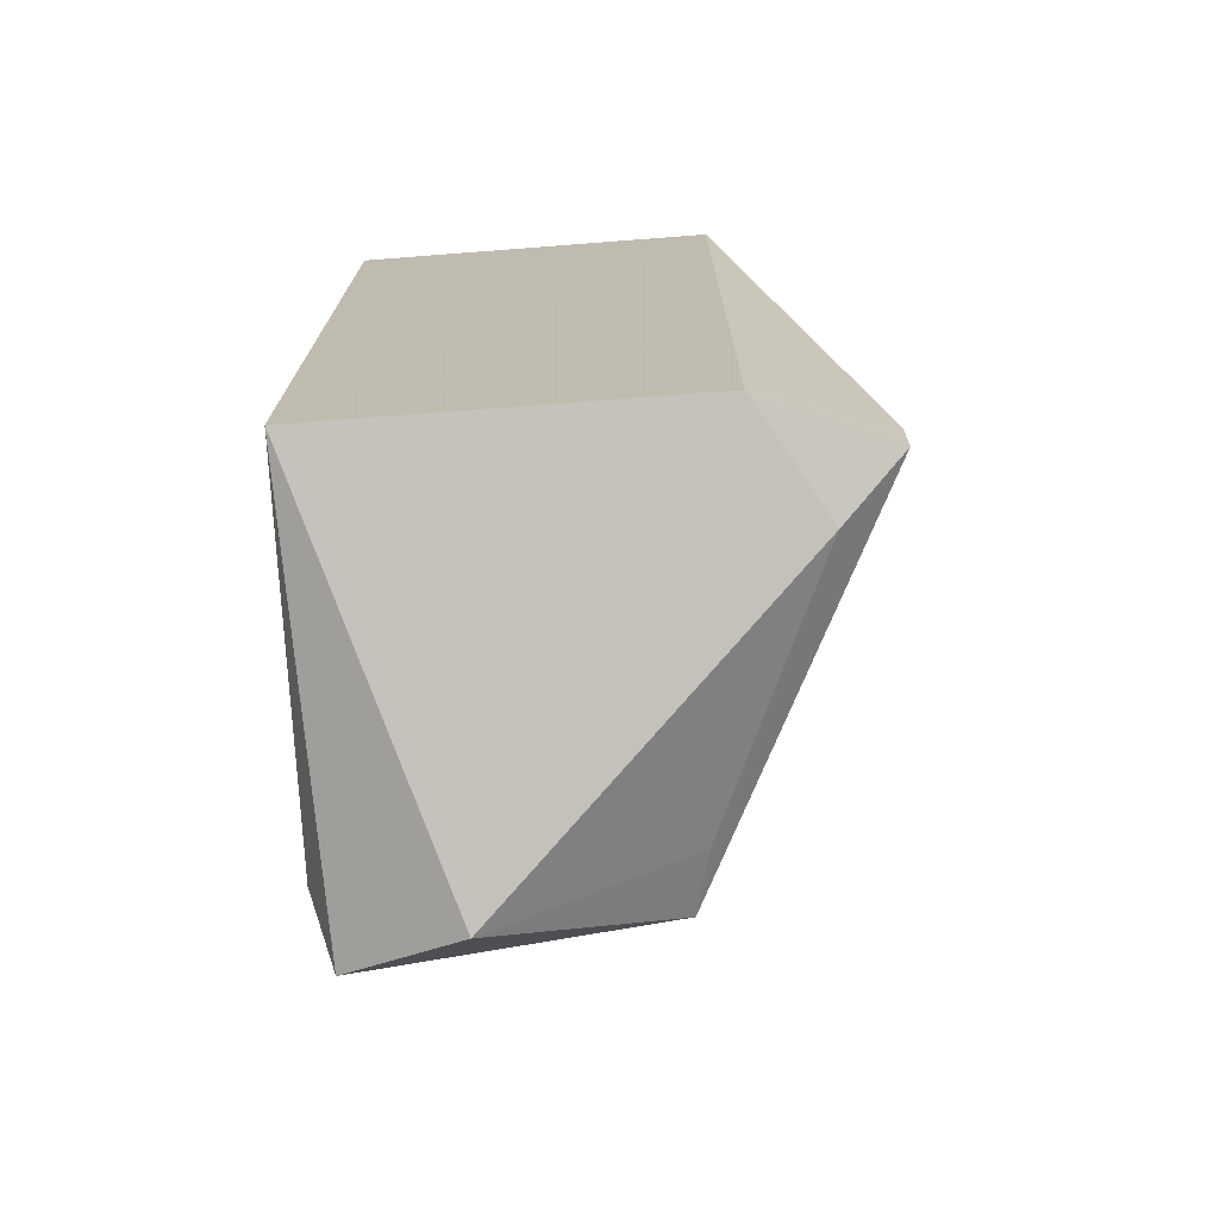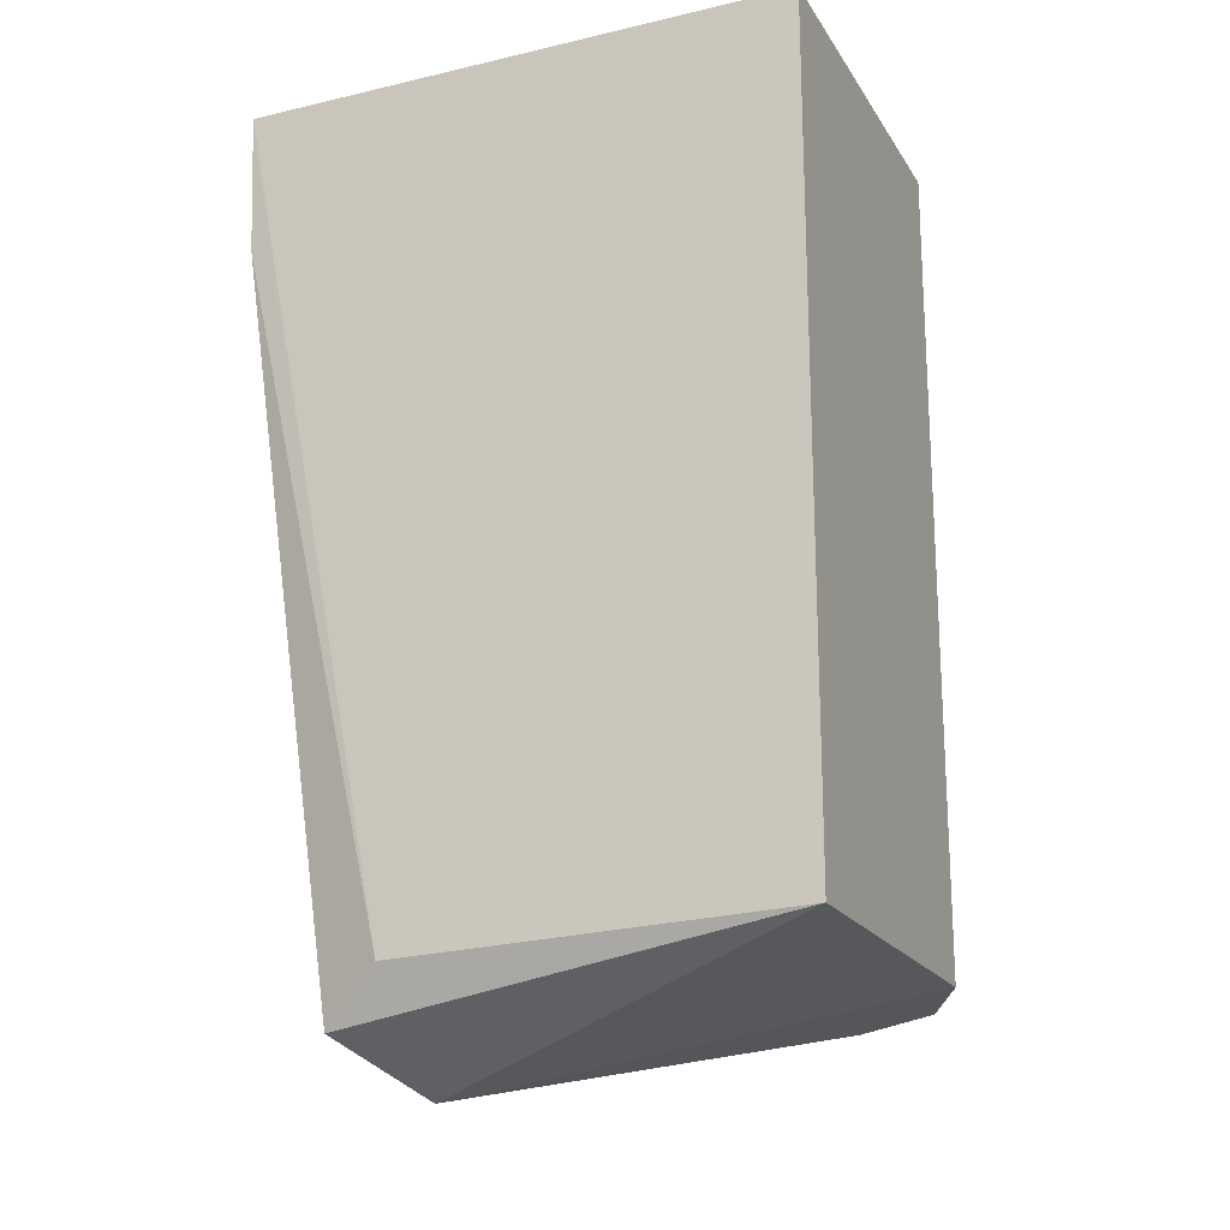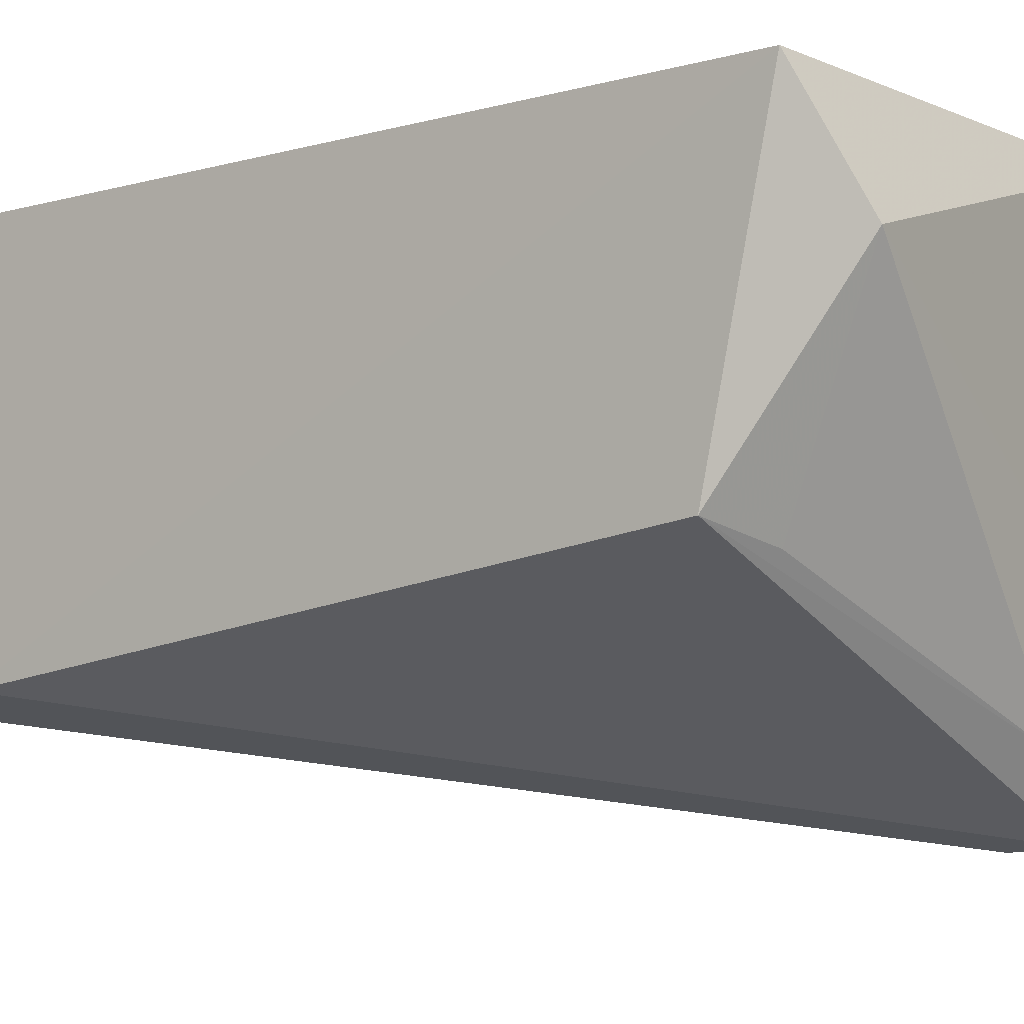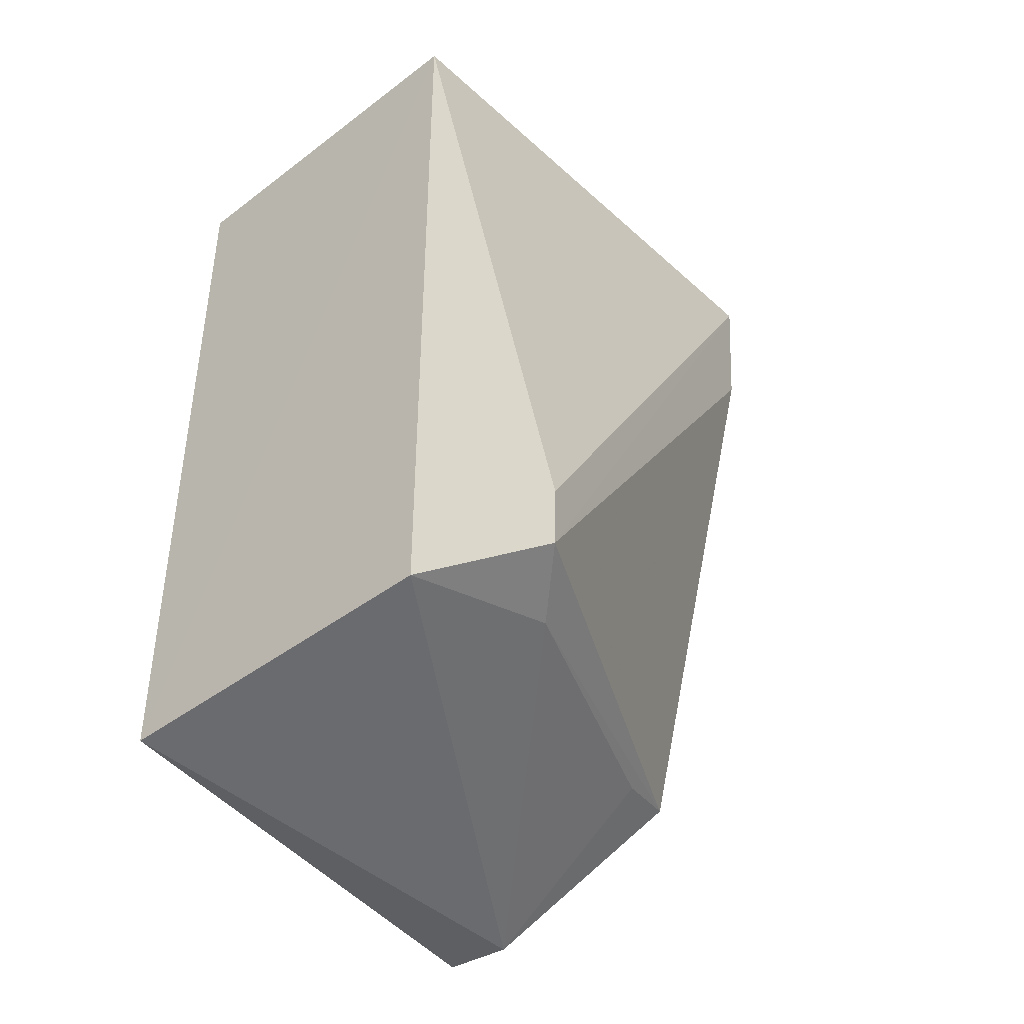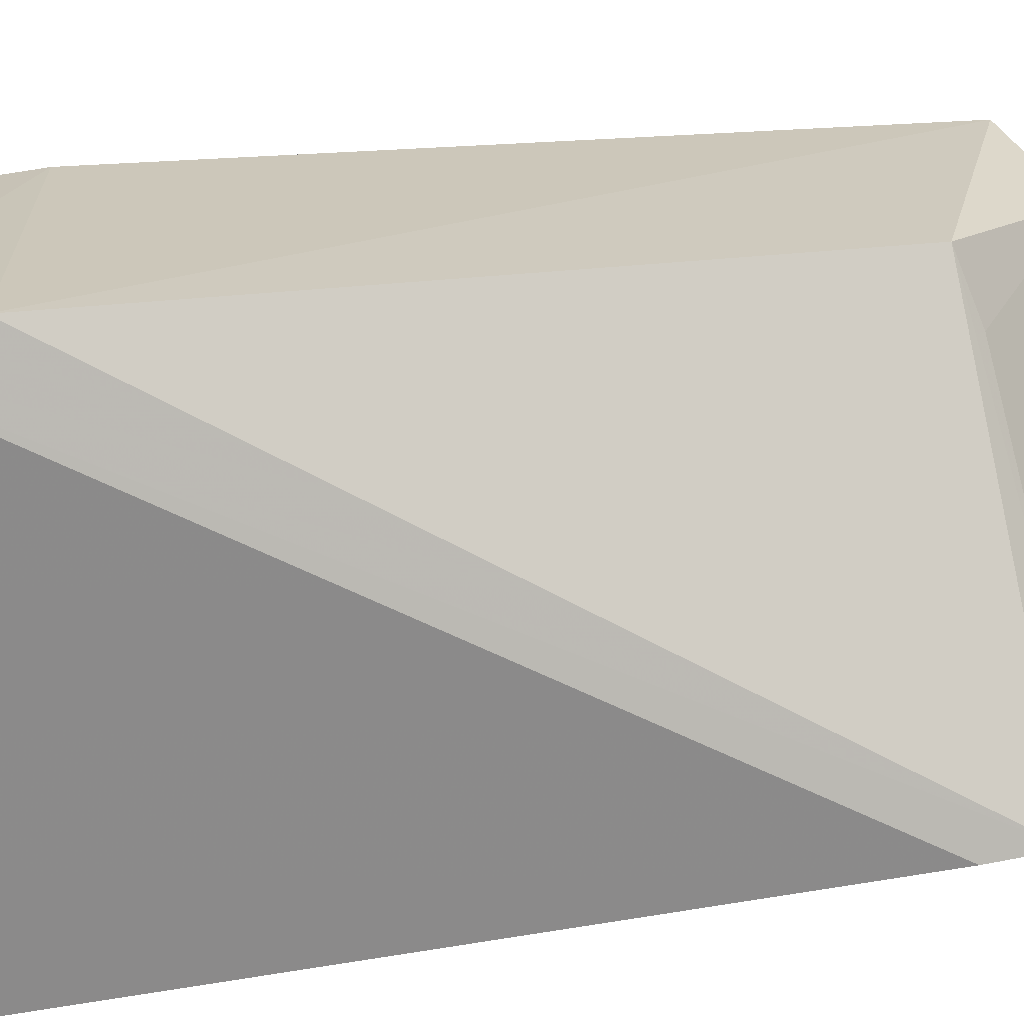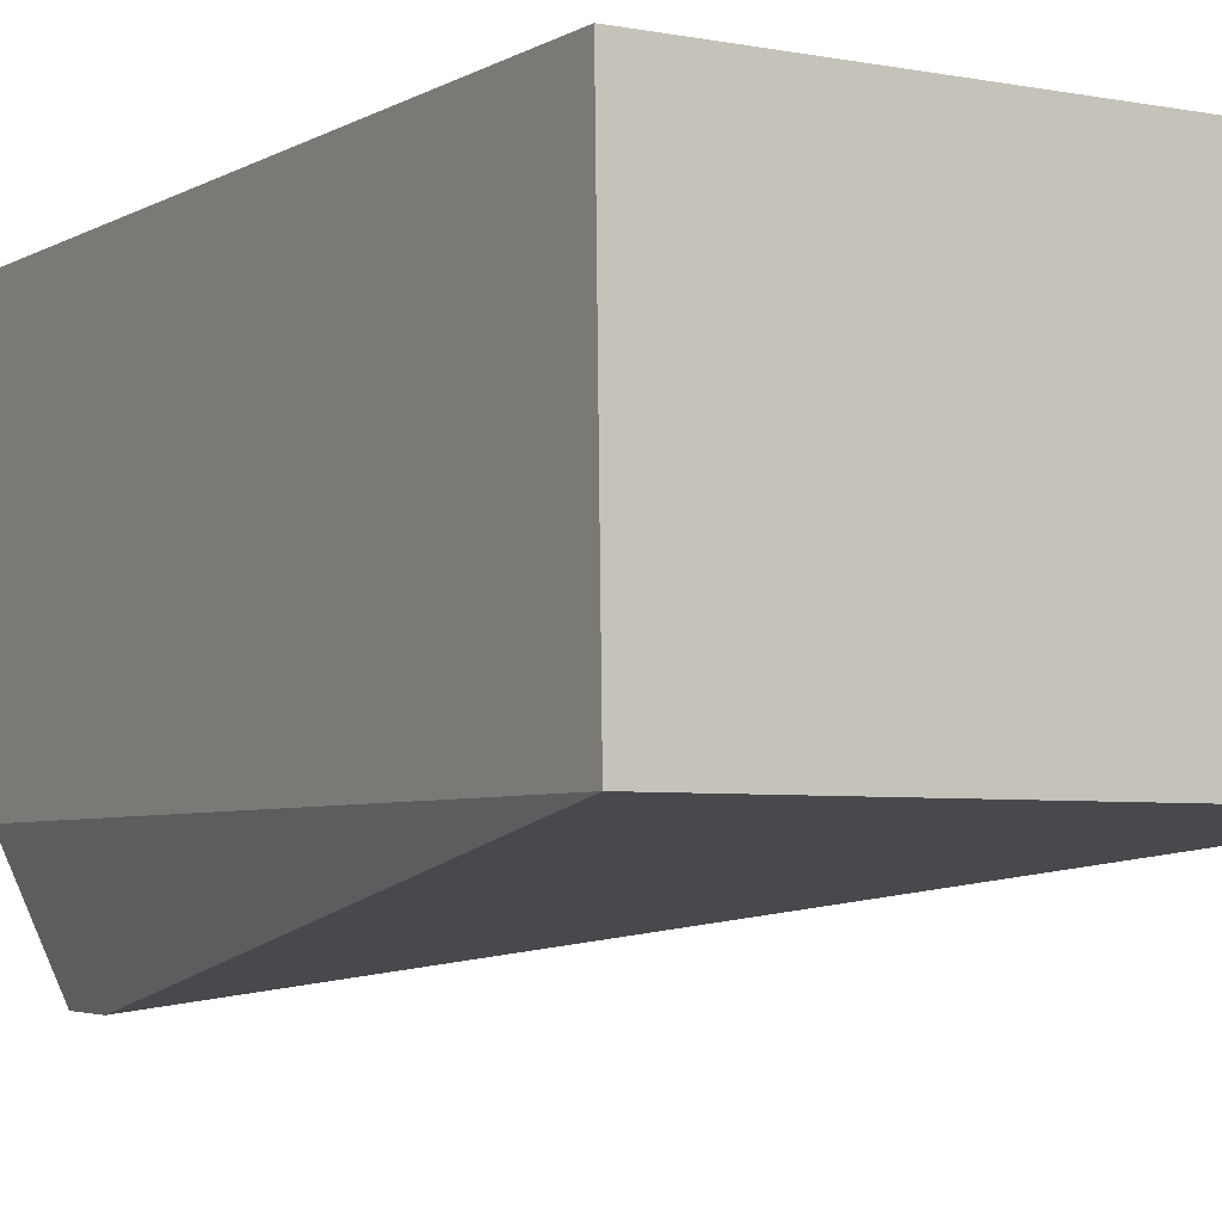
<metadata>
{"format":"obj","ext":"obj","renderer":"f3d","projection":"perspective","resolution":1024,"background":"white","views":[{"elev":-72.8,"azim":95.1,"up":"+Y"},{"elev":-19.2,"azim":23.4,"up":"+Y"},{"elev":-8.5,"azim":-42.9,"up":"+Z"},{"elev":-43.0,"azim":132.8,"up":"+Y"},{"elev":-67.4,"azim":-78.6,"up":"+Z"},{"elev":-4.6,"azim":149.7,"up":"+Z"}]}
</metadata>
<code>
v 0.1311 0.05223 0.1573
v 0.1312 0.0004735 0.1573
v 0.1272 0.004459 0.1253
v 0.09533 0.05224 0.1333
v 0.09587 0.05224 0.157
v 0.1308 0.05223 0.1334
v 0.1068 -0.000629 0.1581
v 0.1308 0.000454 0.1334
v 0.1031 -0.003936 0.1567
v 0.09623 0.04323 0.157
v 0.1028 0.0004691 0.138
v 0.1059 -0.00678 0.1493
v 0.0961 0.04273 0.1334
v 0.1272 0.0004492 0.1254
v 0.1237 -0.001155 0.1293
v 0.1069 -0.0003293 0.137
f 6 3 4
f 6 5 1
f 6 4 5
f 6 1 2
f 7 2 1
f 7 1 5
f 8 6 2
f 8 3 6
f 9 2 7
f 10 9 7
f 10 7 5
f 10 5 4
f 12 8 2
f 12 2 9
f 12 9 11
f 13 10 4
f 13 11 9
f 13 9 10
f 14 3 8
f 14 11 13
f 14 13 4
f 14 4 3
f 15 11 14
f 15 14 8
f 15 8 12
f 16 15 12
f 16 12 11
f 16 11 15

</code>
